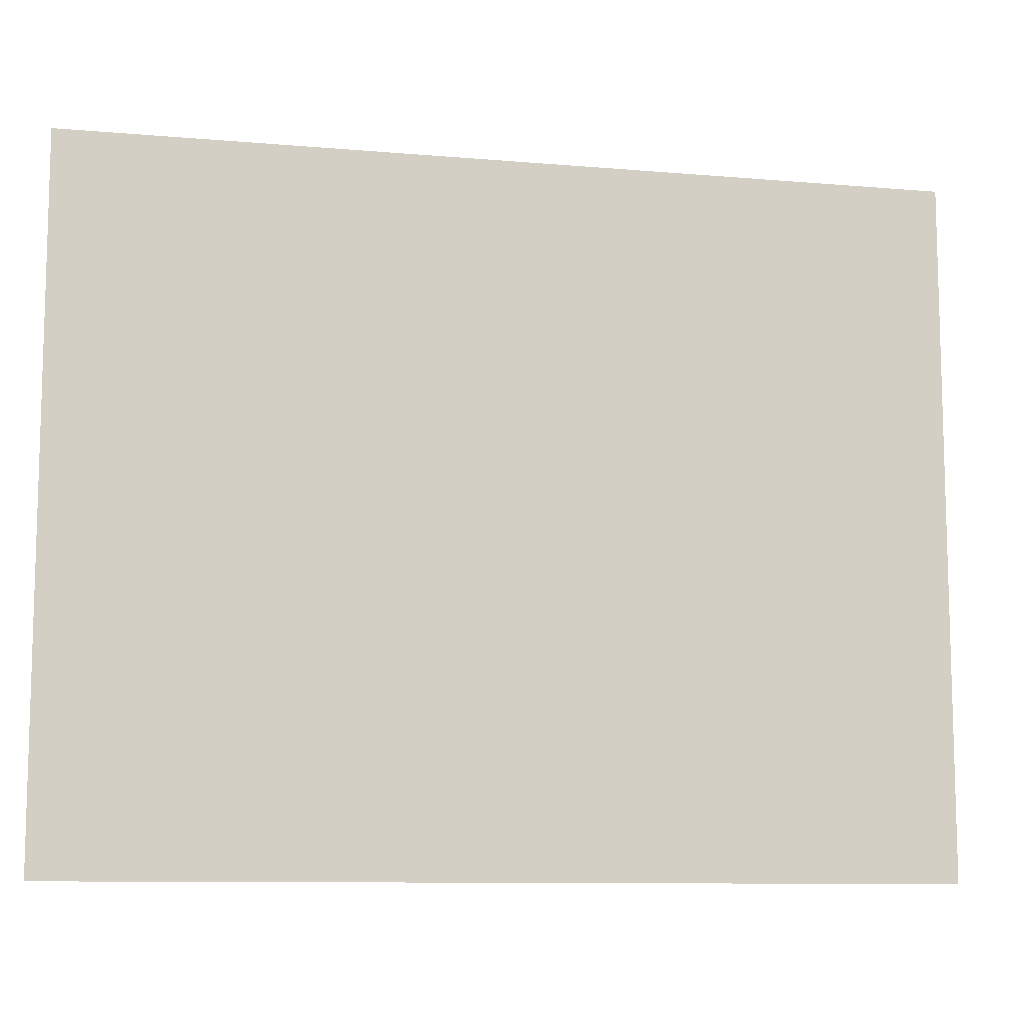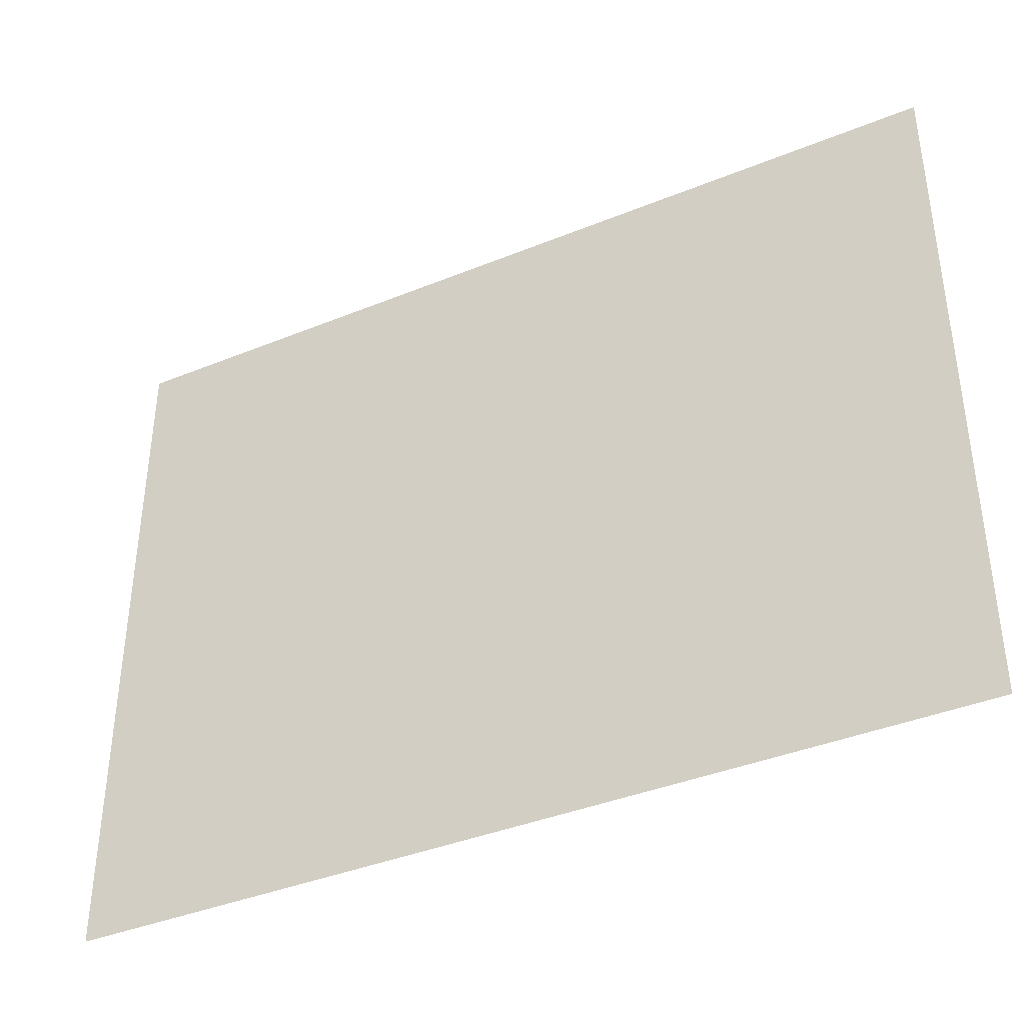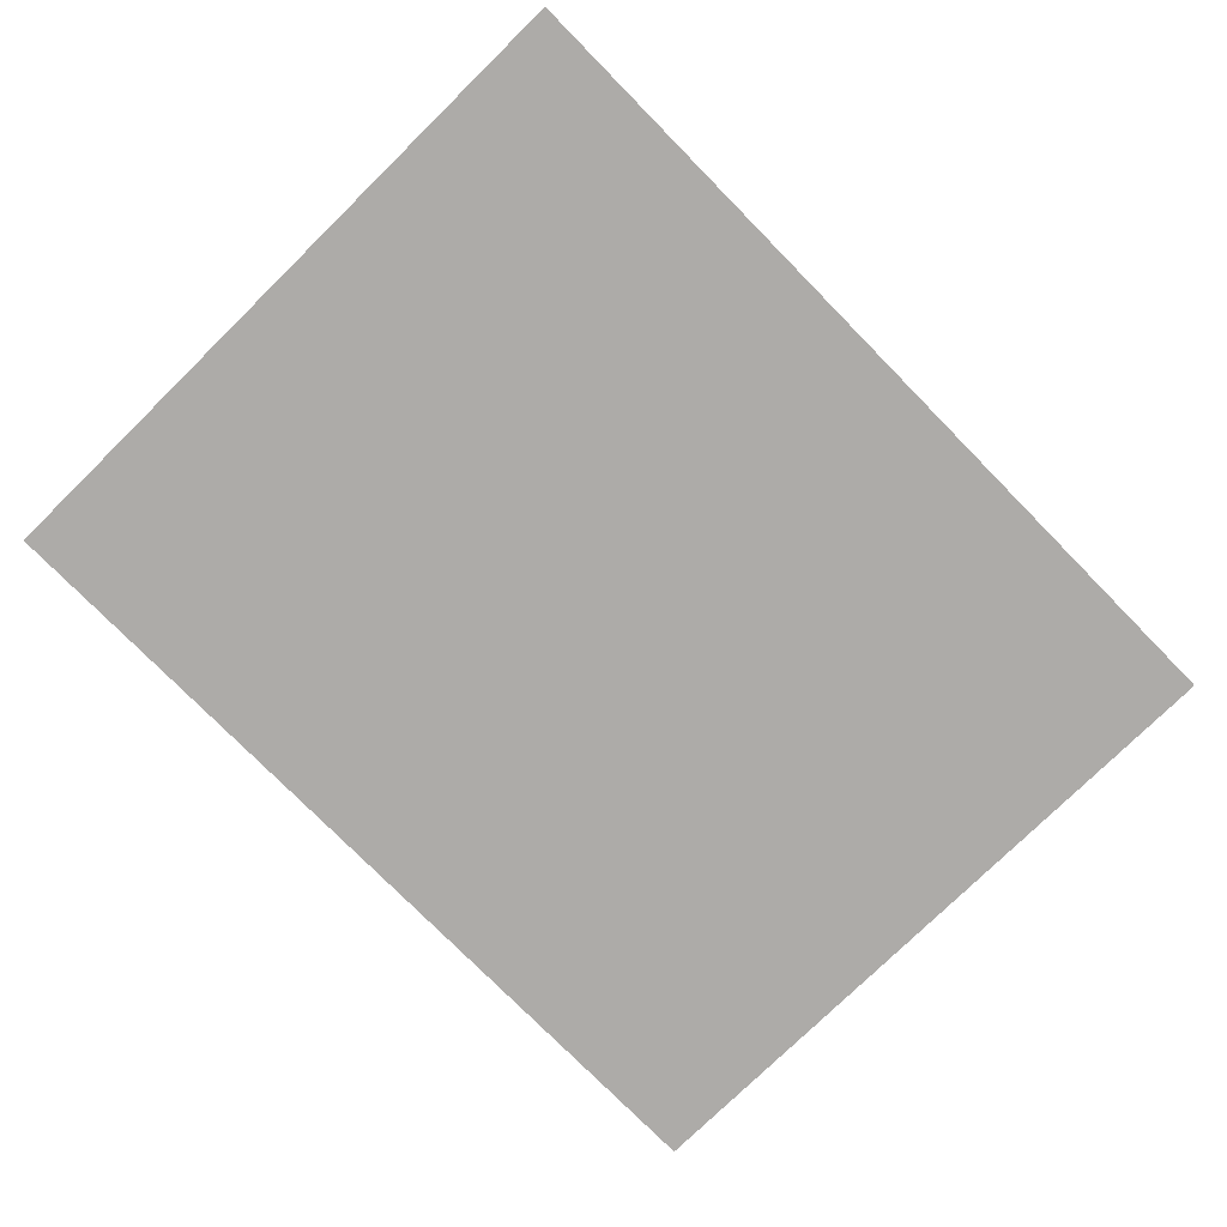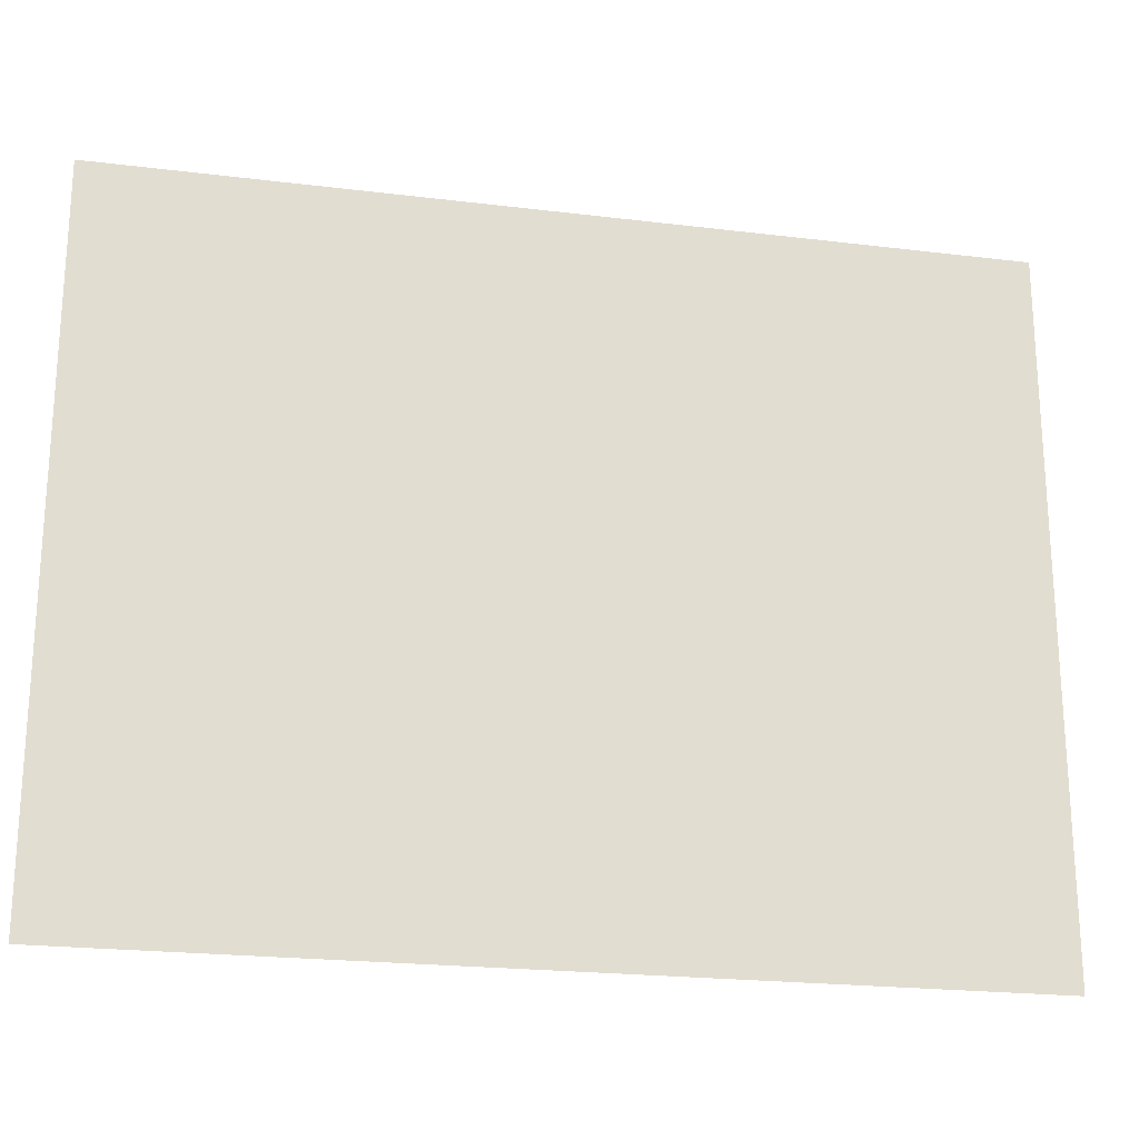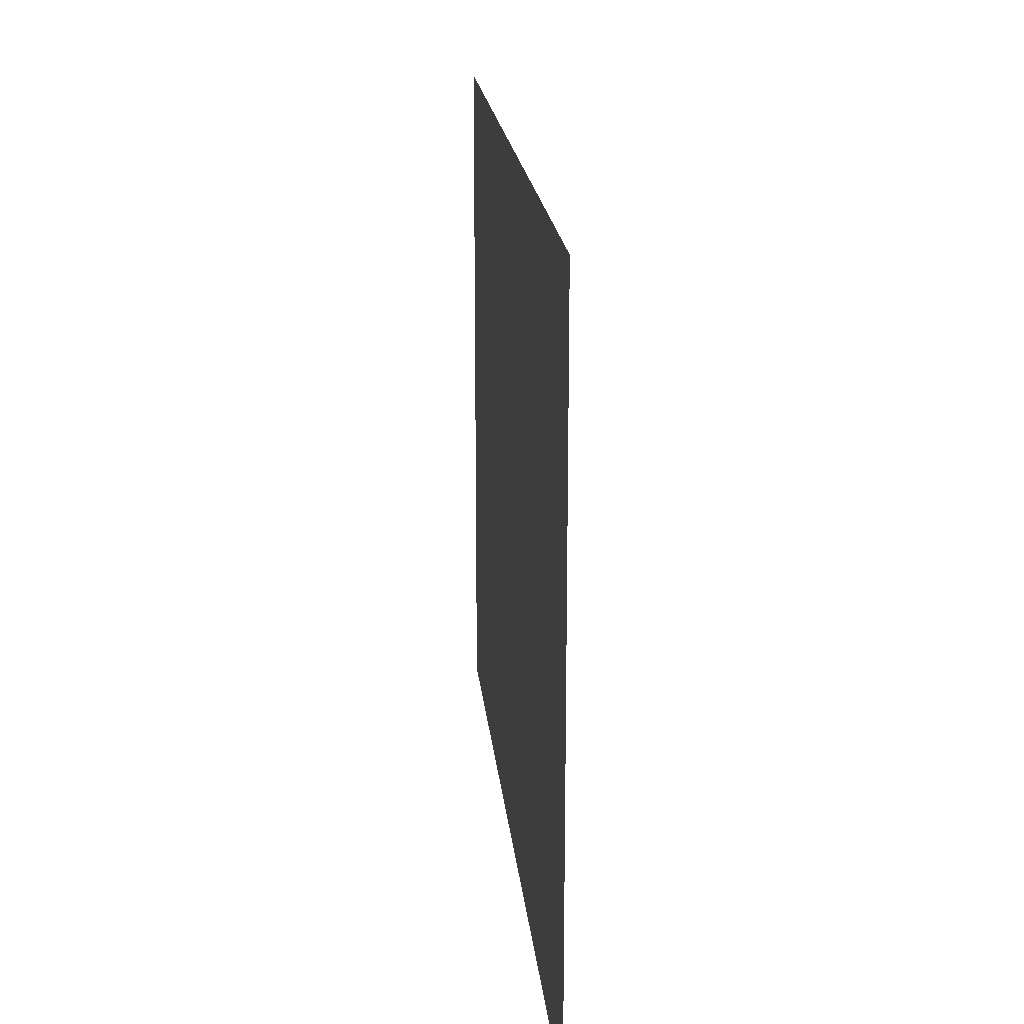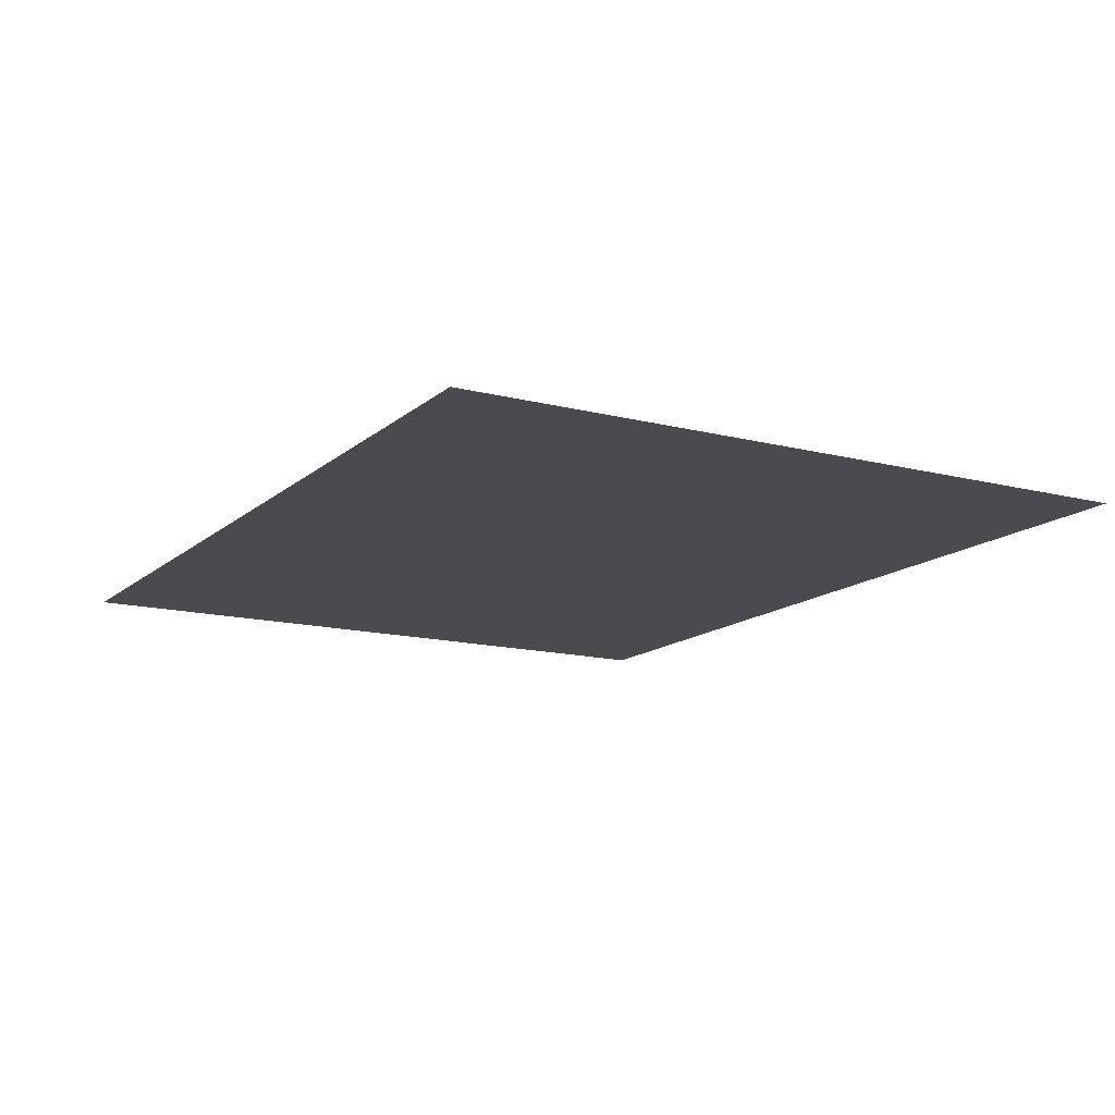
<metadata>
{"format":"obj","ext":"obj","renderer":"f3d","projection":"perspective","resolution":1024,"background":"white","views":[{"elev":-10.0,"azim":167.5,"up":"+Y"},{"elev":-39.2,"azim":27.0,"up":"+Y"},{"elev":-76.5,"azim":-45.5,"up":"+Z"},{"elev":-21.9,"azim":167.9,"up":"+Y"},{"elev":19.1,"azim":-95.4,"up":"+Y"},{"elev":-14.0,"azim":-119.6,"up":"+Z"}]}
</metadata>
<code>
g Converted object 0
v -164.4 129.6 -290
v -164.4 -129.6 -290
v 164.4 129.6 -290
v 164.4 -129.6 -290
f 1 2 3
f 2 4 3

</code>
